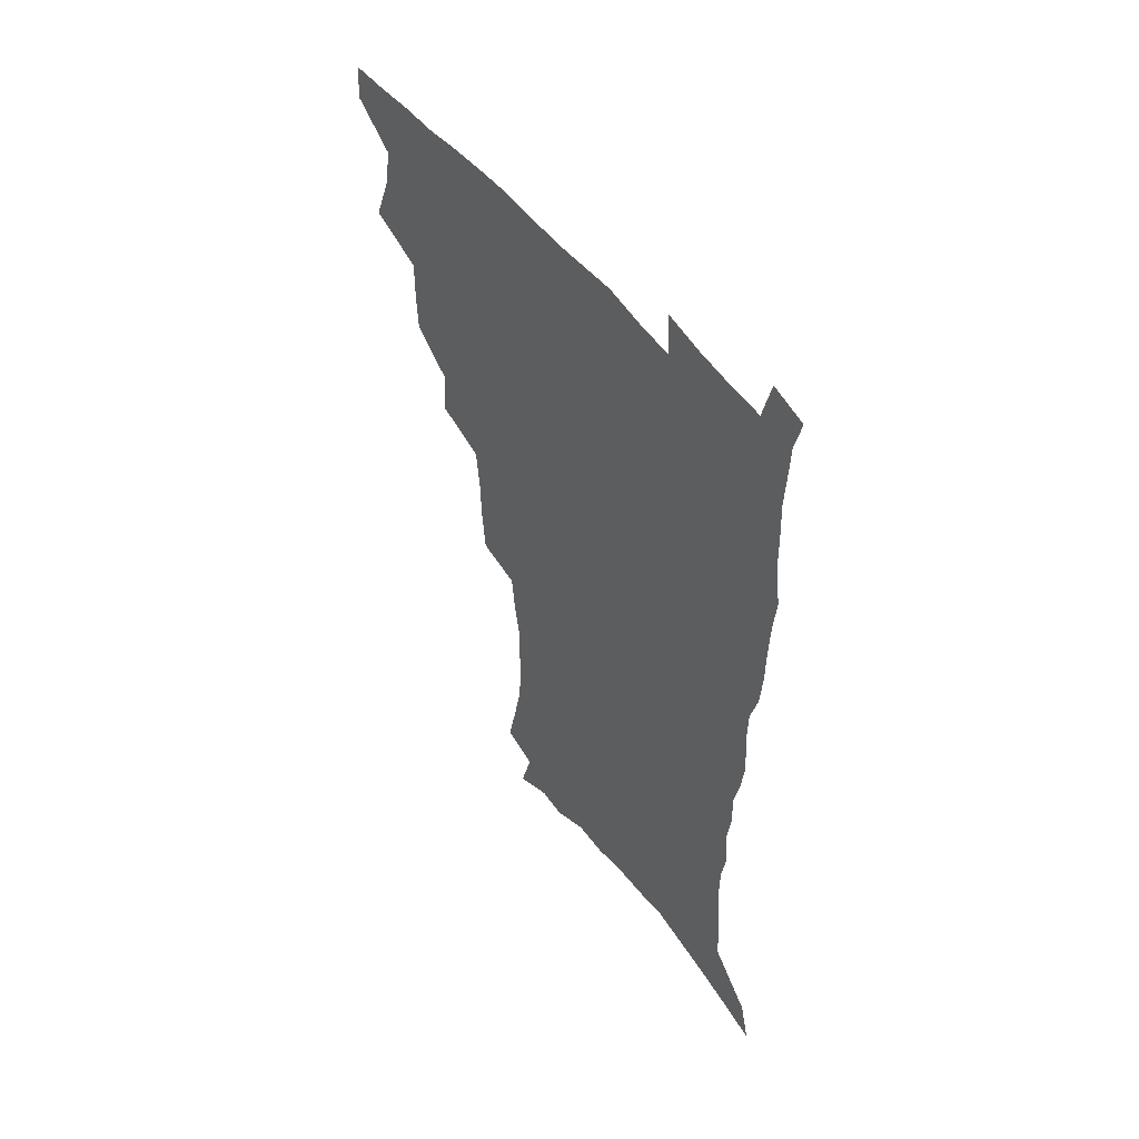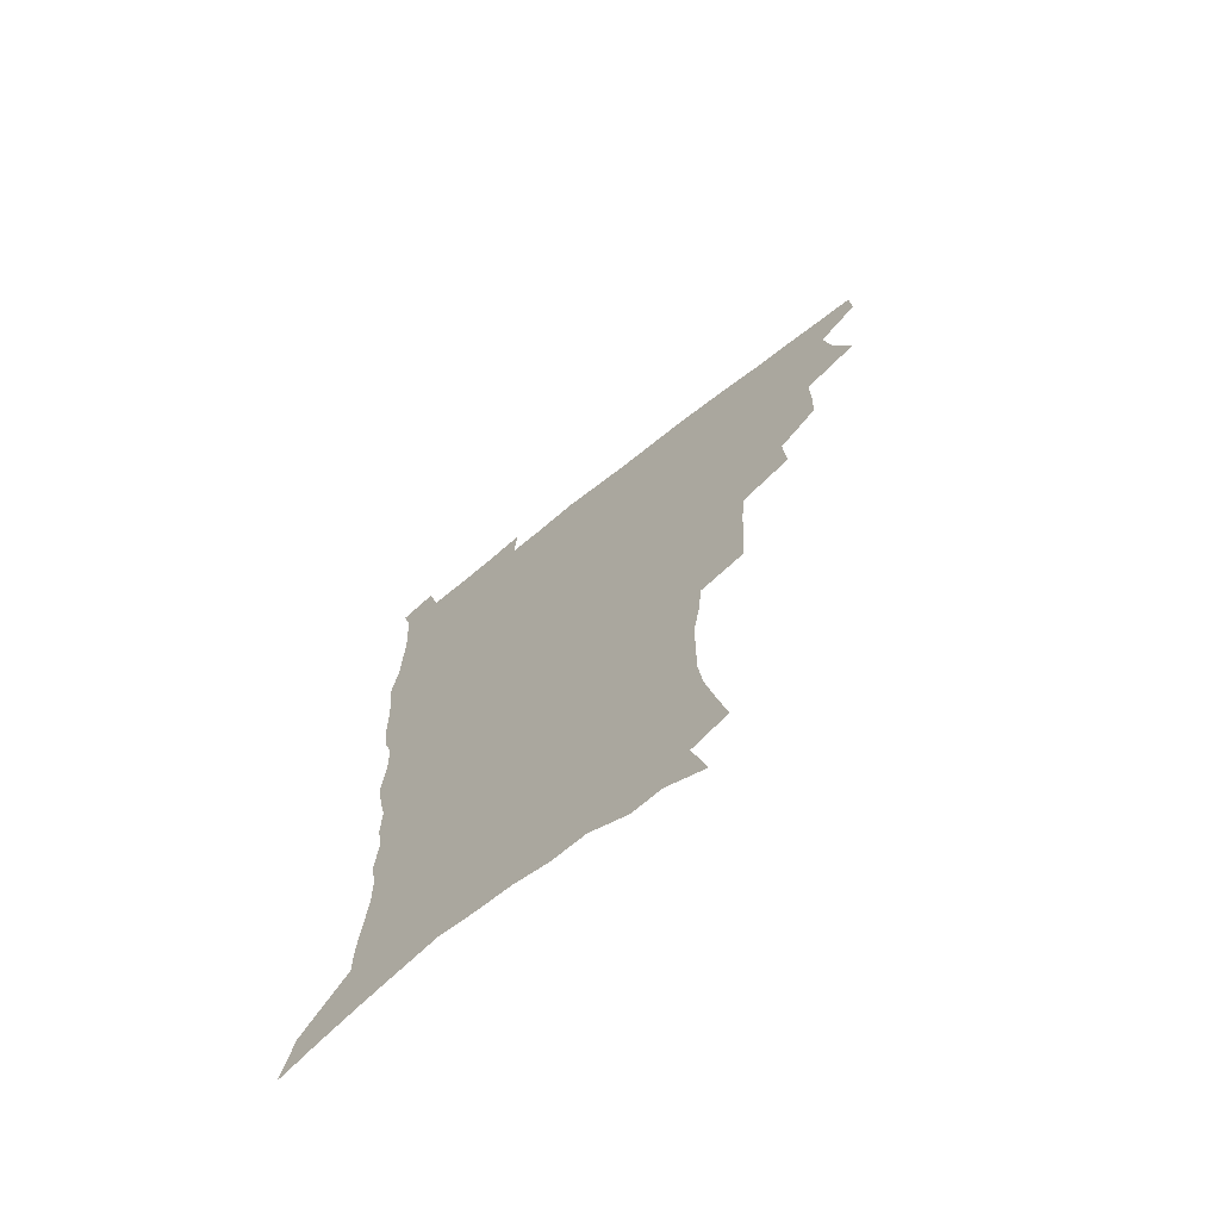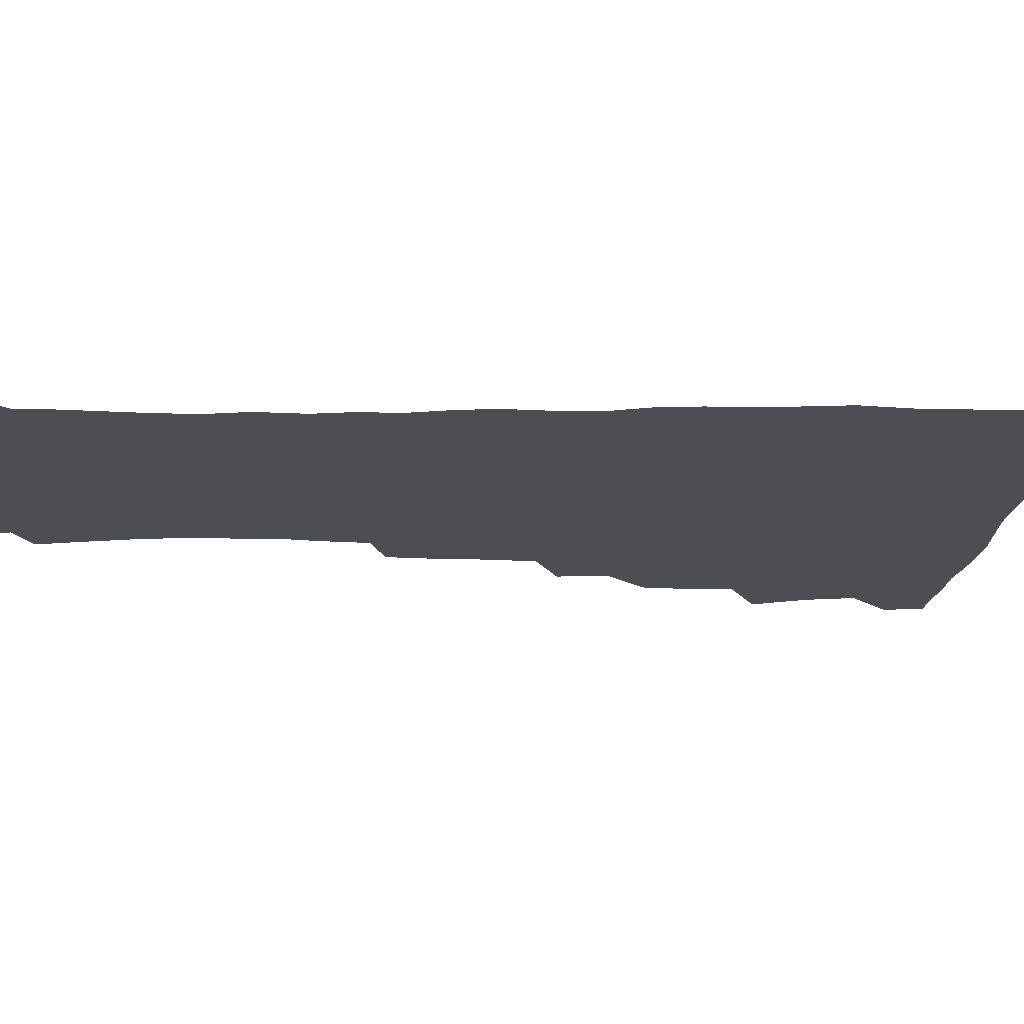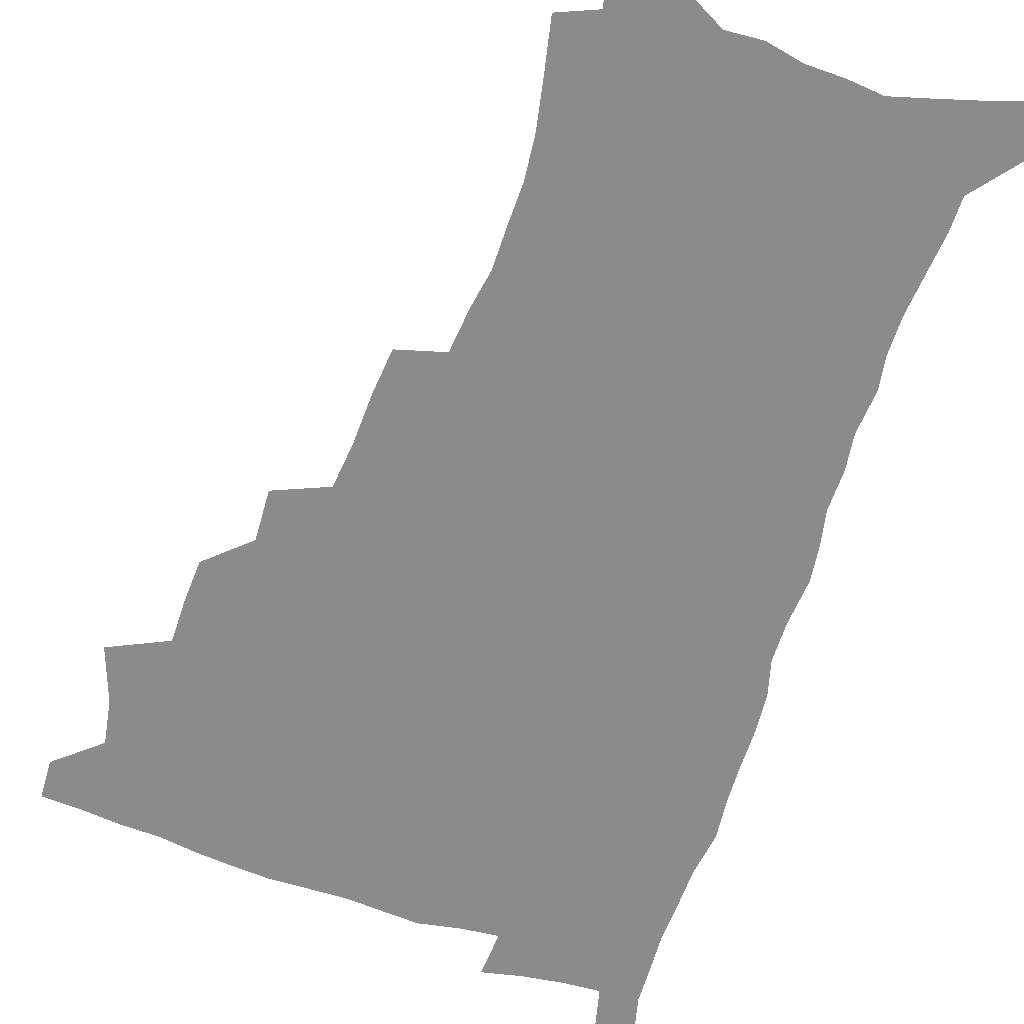
<metadata>
{"format":"obj","ext":"obj","renderer":"f3d","projection":"perspective","resolution":1024,"background":"white","views":[{"elev":53.1,"azim":53.0,"up":"+Y"},{"elev":-70.7,"azim":-141.6,"up":"+Y"},{"elev":-17.1,"azim":88.3,"up":"+Z"},{"elev":-63.8,"azim":-18.8,"up":"+Z"}]}
</metadata>
<code>
v 480.8 505.8 0
v 481.4 521.1 0
v 487.1 453.2 0
v 494.7 474.1 0
v 497.7 491.5 0
v 498.1 506.9 0
v 496.9 522.1 0
v 510 409.3 0
v 509.2 425.8 0
v 509.3 442.8 0
v 512.8 461.5 0
v 513.6 477.2 0
v 515.2 493.1 0
v 514.1 507.8 0
v 511.9 523.7 0
v 525.1 374.7 0
v 526.1 394.6 0
v 527.7 413.8 0
v 528.8 431.5 0
v 527.7 446.9 0
v 528.9 463 0
v 529.7 478.6 0
v 530.7 494 0
v 529.1 508.9 0
v 527.4 524.3 0
v 549.6 310.5 0
v 548 328.5 0
v 547.4 348.2 0
v 545.6 366.2 0
v 544.3 383.6 0
v 546.6 403.8 0
v 544.1 417.8 0
v 547.7 437.2 0
v 547.3 451.5 0
v 546.1 465.7 0
v 546.4 480.5 0
v 546 494.8 0
v 544.5 509.4 0
v 541.9 526.5 0
v 562.4 183.8 0
v 566.6 203.2 0
v 570.5 222.9 0
v 572.3 240.1 0
v 572.1 255.2 0
v 572.2 272.9 0
v 569.7 287.4 0
v 567.9 305.4 0
v 565.6 322.3 0
v 564.2 339.5 0
v 562.6 355.9 0
v 561.8 373.5 0
v 561.1 390 0
v 561.6 407.2 0
v 560.8 422.2 0
v 561.8 438.1 0
v 562.3 453.4 0
v 562.3 467.8 0
v 561.6 481.8 0
v 560.5 496 0
v 558.9 510.9 0
v 556.5 528 0
v 571.5 155.7 0
v 577.4 177.6 0
v 576.8 190.3 0
v 583.9 216.2 0
v 585.3 233 0
v 585.7 249.3 0
v 585.4 265.3 0
v 583.9 280 0
v 583 297.6 0
v 581.7 314.8 0
v 580.4 331.3 0
v 578.5 345.9 0
v 577.4 362.1 0
v 576.5 378 0
v 576.1 394 0
v 576.7 410.7 0
v 577.1 426.1 0
v 576.9 440.3 0
v 577 455 0
v 576.5 468.9 0
v 575.6 482.7 0
v 575 496.6 0
v 573.9 510.9 0
v 571 529 0
v 588 164.6 0
v 590.9 182.3 0
v 593.3 201.1 0
v 598.2 224.8 0
v 598.4 240.5 0
v 598.5 256.9 0
v 597.7 272.1 0
v 595.9 285.6 0
v 595.2 302.9 0
v 594 318.3 0
v 593.1 334.8 0
v 592.3 351 0
v 591.2 365.9 0
v 591.1 382.7 0
v 590.9 398.2 0
v 590.8 412.8 0
v 591.7 428.6 0
v 590.7 441.5 0
v 591.1 456.1 0
v 591.4 469.8 0
v 589.8 483.6 0
v 589.1 497.4 0
v 588.1 511.7 0
v 586 528.5 0
v 599.9 163 0
v 607.5 193.6 0
v 609.7 213.4 0
v 610.1 228.9 0
v 609.2 241.3 0
v 610 260.6 0
v 609.2 275.7 0
v 608.6 292.2 0
v 607.5 307.2 0
v 606.6 322.1 0
v 605.8 337.9 0
v 605.3 354 0
v 604.3 367.7 0
v 604.1 383.1 0
v 603.9 397.9 0
v 604.4 414.5 0
v 604.5 428.9 0
v 604.2 442.2 0
v 604.7 456.7 0
v 604.8 470.3 0
v 604.2 484 0
v 603 498.4 0
v 602.4 512.4 0
v 600.9 528.2 0
v 616.1 171.5 0
v 620.4 197.2 0
v 621.5 215.2 0
v 621.9 232.2 0
v 621.9 247.9 0
v 621.4 262.6 0
v 620.8 277.9 0
v 620.1 293.4 0
v 619.2 308 0
v 619.2 326.8 0
v 618.5 340.7 0
v 618 356.1 0
v 617.1 369.2 0
v 617.5 385.4 0
v 617.6 400.7 0
v 617.6 415.5 0
v 617.6 429.1 0
v 617.8 443.2 0
v 618.5 457.8 0
v 618.3 470.8 0
v 618.4 484.3 0
v 618.4 497.8 0
v 617.4 512 0
v 615.1 529.2 0
v 630 170.5 0
v 632.7 196.9 0
v 633.4 216.6 0
v 633.6 234.4 0
v 633.4 249.2 0
v 633 265.2 0
v 632.5 280.6 0
v 632 296.1 0
v 631.5 311.2 0
v 631.3 325.6 0
v 630.7 341.2 0
v 630.4 356.6 0
v 630.4 372.5 0
v 630.3 386 0
v 630.4 401.2 0
v 630.6 416.3 0
v 630.8 429.4 0
v 630.9 443.3 0
v 631.5 457.3 0
v 631.8 470.7 0
v 632.1 484.2 0
v 632.4 497.6 0
v 631.5 512.3 0
v 629.3 530.2 0
v 644.8 173.6 0
v 645.3 196.5 0
v 645.2 217.1 0
v 645 234.4 0
v 644.9 248.8 0
v 644.5 265.4 0
v 644.2 279.3 0
v 643.6 295.4 0
v 643.2 313.7 0
v 643.3 325.9 0
v 643.1 339.8 0
v 642.9 356.2 0
v 642.9 371.5 0
v 643 387 0
v 643.3 401 0
v 643.7 414.9 0
v 643.8 429.7 0
v 643.9 444.1 0
v 644.9 456.9 0
v 645.3 470.2 0
v 645.7 484.1 0
v 646 497.6 0
v 645.9 511.7 0
v 645.3 527.3 0
v 659.1 173.8 0
v 658.1 196 0
v 657.4 214.8 0
v 656.7 232.8 0
v 657.1 245.8 0
v 656 264.6 0
v 655.7 280 0
v 655.4 295.6 0
v 655.2 311.2 0
v 655.1 325.9 0
v 655.2 339.8 0
v 655.1 356.6 0
v 655.4 370.8 0
v 656.5 383.9 0
v 656.1 399.9 0
v 656.9 413.6 0
v 657.3 428.2 0
v 658.4 441.6 0
v 658.2 456.4 0
v 658.8 470 0
v 659.3 483.5 0
v 659.6 497.4 0
v 660.1 511.2 0
v 660.1 525.9 0
v 659.2 543.8 0
v 673.1 175.2 0
v 671.1 194.2 0
v 669.5 213.5 0
v 668.7 230.3 0
v 668.6 245.4 0
v 668.2 261.4 0
v 667.4 278.4 0
v 667.6 292.9 0
v 666.8 310.2 0
v 667.2 324.2 0
v 667.2 339.6 0
v 668.2 353.2 0
v 668.2 368.5 0
v 669.1 382.4 0
v 670.6 395.7 0
v 670.3 411.3 0
v 670.8 426.3 0
v 671.7 440.2 0
v 671.2 456 0
v 672.3 469.2 0
v 672.9 483 0
v 673.6 496.8 0
v 674.2 510.7 0
v 674.6 525.3 0
v 675.2 540.4 0
v 688 171 0
v 684.8 190.5 0
v 682.5 209.5 0
v 681.2 226.8 0
v 681 241.7 0
v 680.3 258.2 0
v 680.2 273.5 0
v 680.2 288.9 0
v 680.2 304.5 0
v 679.5 321.3 0
v 680.6 335 0
v 681.7 349 0
v 682.2 363.8 0
v 682.4 379.2 0
v 684.2 392.5 0
v 682.6 411.2 0
v 685.4 423.3 0
v 685.9 438 0
v 686.3 452.8 0
v 686.7 467.2 0
v 687.3 481.5 0
v 687.7 495.9 0
v 688.2 510 0
v 689.2 524.2 0
v 690.3 538.5 0
v 702.8 166.6 0
v 699.1 185.5 0
v 696.1 204.7 0
v 695.3 220.2 0
v 694.4 236 0
v 693.6 252.2 0
v 692.7 269 0
v 693.5 283.2 0
v 693.6 298.6 0
v 693.3 314.8 0
v 694.6 329 0
v 696.6 342.5 0
v 695.4 360.1 0
v 696.2 374.8 0
v 699.2 387.6 0
v 698.5 404.9 0
v 699.3 420 0
v 701.4 433.9 0
v 700.4 450.4 0
v 701.3 464.9 0
v 701.8 479.7 0
v 702.9 494 0
v 702.7 509 0
v 704.1 523.2 0
v 704.8 537.6 0
v 709.2 555.6 0
v 718.1 161.5 0
v 712.5 182.7 0
v 710.7 198.2 0
v 710.8 211.8 0
v 709.4 227.8 0
v 708 244.2 0
v 708.3 259 0
v 710.3 271.9 0
v 709.1 289.4 0
v 711 303.1 0
v 710.9 319.4 0
v 713.6 332.7 0
v 715.5 347.5 0
v 714.1 365.3 0
v 714.4 381.7 0
v 718.1 395.3 0
v 719.5 410.8 0
v 719.7 426.9 0
v 720.5 442.8 0
v 722 457.9 0
v 719.6 475.6 0
v 719.3 491.3 0
v 718.7 507.2 0
v 719.5 521.9 0
v 720.2 536.5 0
v 723.7 551 0
v 734.1 155.2 0
v 729.3 174.8 0
f 5 6 1
f 1 6 2
f 6 7 2
f 10 11 3
f 3 11 4
f 11 12 4
f 4 12 5
f 12 13 5
f 5 13 6
f 13 14 6
f 6 14 7
f 14 15 7
f 17 18 8
f 8 18 9
f 18 19 9
f 9 19 10
f 19 20 10
f 10 20 11
f 20 21 11
f 11 21 12
f 21 22 12
f 12 22 13
f 22 23 13
f 13 23 14
f 23 24 14
f 14 24 15
f 24 25 15
f 29 30 16
f 16 30 17
f 30 31 17
f 17 31 18
f 31 32 18
f 18 32 19
f 32 33 19
f 19 33 20
f 33 34 20
f 20 34 21
f 34 35 21
f 21 35 22
f 35 36 22
f 22 36 23
f 36 37 23
f 23 37 24
f 37 38 24
f 24 38 25
f 38 39 25
f 47 48 26
f 26 48 27
f 48 49 27
f 27 49 28
f 49 50 28
f 28 50 29
f 50 51 29
f 29 51 30
f 51 52 30
f 30 52 31
f 52 53 31
f 31 53 32
f 53 54 32
f 32 54 33
f 54 55 33
f 33 55 34
f 55 56 34
f 34 56 35
f 56 57 35
f 35 57 36
f 57 58 36
f 36 58 37
f 58 59 37
f 37 59 38
f 59 60 38
f 38 60 39
f 60 61 39
f 63 64 40
f 40 64 41
f 64 65 41
f 41 65 42
f 65 66 42
f 42 66 43
f 66 67 43
f 43 67 44
f 67 68 44
f 44 68 45
f 68 69 45
f 45 69 46
f 69 70 46
f 46 70 47
f 70 71 47
f 47 71 48
f 71 72 48
f 48 72 49
f 72 73 49
f 49 73 50
f 73 74 50
f 50 74 51
f 74 75 51
f 51 75 52
f 75 76 52
f 52 76 53
f 76 77 53
f 53 77 54
f 77 78 54
f 54 78 55
f 78 79 55
f 55 79 56
f 79 80 56
f 56 80 57
f 80 81 57
f 57 81 58
f 81 82 58
f 58 82 59
f 82 83 59
f 59 83 60
f 83 84 60
f 60 84 61
f 84 85 61
f 62 86 63
f 86 87 63
f 63 87 64
f 87 88 64
f 64 88 65
f 88 89 65
f 65 89 66
f 89 90 66
f 66 90 67
f 90 91 67
f 67 91 68
f 91 92 68
f 68 92 69
f 92 93 69
f 69 93 70
f 93 94 70
f 70 94 71
f 94 95 71
f 71 95 72
f 95 96 72
f 72 96 73
f 96 97 73
f 73 97 74
f 97 98 74
f 74 98 75
f 98 99 75
f 75 99 76
f 99 100 76
f 76 100 77
f 100 101 77
f 77 101 78
f 101 102 78
f 78 102 79
f 102 103 79
f 79 103 80
f 103 104 80
f 80 104 81
f 104 105 81
f 81 105 82
f 105 106 82
f 82 106 83
f 106 107 83
f 83 107 84
f 107 108 84
f 84 108 85
f 108 109 85
f 86 110 87
f 110 111 87
f 87 111 88
f 111 112 88
f 88 112 89
f 112 113 89
f 89 113 90
f 113 114 90
f 90 114 91
f 114 115 91
f 91 115 92
f 115 116 92
f 92 116 93
f 116 117 93
f 93 117 94
f 117 118 94
f 94 118 95
f 118 119 95
f 95 119 96
f 119 120 96
f 96 120 97
f 120 121 97
f 97 121 98
f 121 122 98
f 98 122 99
f 122 123 99
f 99 123 100
f 123 124 100
f 100 124 101
f 124 125 101
f 101 125 102
f 125 126 102
f 102 126 103
f 126 127 103
f 103 127 104
f 127 128 104
f 104 128 105
f 128 129 105
f 105 129 106
f 129 130 106
f 106 130 107
f 130 131 107
f 107 131 108
f 131 132 108
f 108 132 109
f 132 133 109
f 110 134 111
f 134 135 111
f 111 135 112
f 135 136 112
f 112 136 113
f 136 137 113
f 113 137 114
f 137 138 114
f 114 138 115
f 138 139 115
f 115 139 116
f 139 140 116
f 116 140 117
f 140 141 117
f 117 141 118
f 141 142 118
f 118 142 119
f 142 143 119
f 119 143 120
f 143 144 120
f 120 144 121
f 144 145 121
f 121 145 122
f 145 146 122
f 122 146 123
f 146 147 123
f 123 147 124
f 147 148 124
f 124 148 125
f 148 149 125
f 125 149 126
f 149 150 126
f 126 150 127
f 150 151 127
f 127 151 128
f 151 152 128
f 128 152 129
f 152 153 129
f 129 153 130
f 153 154 130
f 130 154 131
f 154 155 131
f 131 155 132
f 155 156 132
f 132 156 133
f 156 157 133
f 134 158 135
f 158 159 135
f 135 159 136
f 159 160 136
f 136 160 137
f 160 161 137
f 137 161 138
f 161 162 138
f 138 162 139
f 162 163 139
f 139 163 140
f 163 164 140
f 140 164 141
f 164 165 141
f 141 165 142
f 165 166 142
f 142 166 143
f 166 167 143
f 143 167 144
f 167 168 144
f 144 168 145
f 168 169 145
f 145 169 146
f 169 170 146
f 146 170 147
f 170 171 147
f 147 171 148
f 171 172 148
f 148 172 149
f 172 173 149
f 149 173 150
f 173 174 150
f 150 174 151
f 174 175 151
f 151 175 152
f 175 176 152
f 152 176 153
f 176 177 153
f 153 177 154
f 177 178 154
f 154 178 155
f 178 179 155
f 155 179 156
f 179 180 156
f 156 180 157
f 180 181 157
f 158 182 159
f 182 183 159
f 159 183 160
f 183 184 160
f 160 184 161
f 184 185 161
f 161 185 162
f 185 186 162
f 162 186 163
f 186 187 163
f 163 187 164
f 187 188 164
f 164 188 165
f 188 189 165
f 165 189 166
f 189 190 166
f 166 190 167
f 190 191 167
f 167 191 168
f 191 192 168
f 168 192 169
f 192 193 169
f 169 193 170
f 193 194 170
f 170 194 171
f 194 195 171
f 171 195 172
f 195 196 172
f 172 196 173
f 196 197 173
f 173 197 174
f 197 198 174
f 174 198 175
f 198 199 175
f 175 199 176
f 199 200 176
f 176 200 177
f 200 201 177
f 177 201 178
f 201 202 178
f 178 202 179
f 202 203 179
f 179 203 180
f 203 204 180
f 180 204 181
f 204 205 181
f 182 206 183
f 206 207 183
f 183 207 184
f 207 208 184
f 184 208 185
f 208 209 185
f 185 209 186
f 209 210 186
f 186 210 187
f 210 211 187
f 187 211 188
f 211 212 188
f 188 212 189
f 212 213 189
f 189 213 190
f 213 214 190
f 190 214 191
f 214 215 191
f 191 215 192
f 215 216 192
f 192 216 193
f 216 217 193
f 193 217 194
f 217 218 194
f 194 218 195
f 218 219 195
f 195 219 196
f 219 220 196
f 196 220 197
f 220 221 197
f 197 221 198
f 221 222 198
f 198 222 199
f 222 223 199
f 199 223 200
f 223 224 200
f 200 224 201
f 224 225 201
f 201 225 202
f 225 226 202
f 202 226 203
f 226 227 203
f 203 227 204
f 227 228 204
f 204 228 205
f 228 229 205
f 206 231 207
f 231 232 207
f 207 232 208
f 232 233 208
f 208 233 209
f 233 234 209
f 209 234 210
f 234 235 210
f 210 235 211
f 235 236 211
f 211 236 212
f 236 237 212
f 212 237 213
f 237 238 213
f 213 238 214
f 238 239 214
f 214 239 215
f 239 240 215
f 215 240 216
f 240 241 216
f 216 241 217
f 241 242 217
f 217 242 218
f 242 243 218
f 218 243 219
f 243 244 219
f 219 244 220
f 244 245 220
f 220 245 221
f 245 246 221
f 221 246 222
f 246 247 222
f 222 247 223
f 247 248 223
f 223 248 224
f 248 249 224
f 224 249 225
f 249 250 225
f 225 250 226
f 250 251 226
f 226 251 227
f 251 252 227
f 227 252 228
f 252 253 228
f 228 253 229
f 253 254 229
f 229 254 230
f 254 255 230
f 231 256 232
f 256 257 232
f 232 257 233
f 257 258 233
f 233 258 234
f 258 259 234
f 234 259 235
f 259 260 235
f 235 260 236
f 260 261 236
f 236 261 237
f 261 262 237
f 237 262 238
f 262 263 238
f 238 263 239
f 263 264 239
f 239 264 240
f 264 265 240
f 240 265 241
f 265 266 241
f 241 266 242
f 266 267 242
f 242 267 243
f 267 268 243
f 243 268 244
f 268 269 244
f 244 269 245
f 269 270 245
f 245 270 246
f 270 271 246
f 246 271 247
f 271 272 247
f 247 272 248
f 272 273 248
f 248 273 249
f 273 274 249
f 249 274 250
f 274 275 250
f 250 275 251
f 275 276 251
f 251 276 252
f 276 277 252
f 252 277 253
f 277 278 253
f 253 278 254
f 278 279 254
f 254 279 255
f 279 280 255
f 256 281 257
f 281 282 257
f 257 282 258
f 282 283 258
f 258 283 259
f 283 284 259
f 259 284 260
f 284 285 260
f 260 285 261
f 285 286 261
f 261 286 262
f 286 287 262
f 262 287 263
f 287 288 263
f 263 288 264
f 288 289 264
f 264 289 265
f 289 290 265
f 265 290 266
f 290 291 266
f 266 291 267
f 291 292 267
f 267 292 268
f 292 293 268
f 268 293 269
f 293 294 269
f 269 294 270
f 294 295 270
f 270 295 271
f 295 296 271
f 271 296 272
f 296 297 272
f 272 297 273
f 297 298 273
f 273 298 274
f 298 299 274
f 274 299 275
f 299 300 275
f 275 300 276
f 300 301 276
f 276 301 277
f 301 302 277
f 277 302 278
f 302 303 278
f 278 303 279
f 303 304 279
f 279 304 280
f 304 305 280
f 281 307 282
f 307 308 282
f 282 308 283
f 308 309 283
f 283 309 284
f 309 310 284
f 284 310 285
f 310 311 285
f 285 311 286
f 311 312 286
f 286 312 287
f 312 313 287
f 287 313 288
f 313 314 288
f 288 314 289
f 314 315 289
f 289 315 290
f 315 316 290
f 290 316 291
f 316 317 291
f 291 317 292
f 317 318 292
f 292 318 293
f 318 319 293
f 293 319 294
f 319 320 294
f 294 320 295
f 320 321 295
f 295 321 296
f 321 322 296
f 296 322 297
f 322 323 297
f 297 323 298
f 323 324 298
f 298 324 299
f 324 325 299
f 299 325 300
f 325 326 300
f 300 326 301
f 326 327 301
f 301 327 302
f 327 328 302
f 302 328 303
f 328 329 303
f 303 329 304
f 329 330 304
f 304 330 305
f 330 331 305
f 305 331 306
f 331 332 306
f 307 333 308
f 333 334 308
f 308 334 309

</code>
